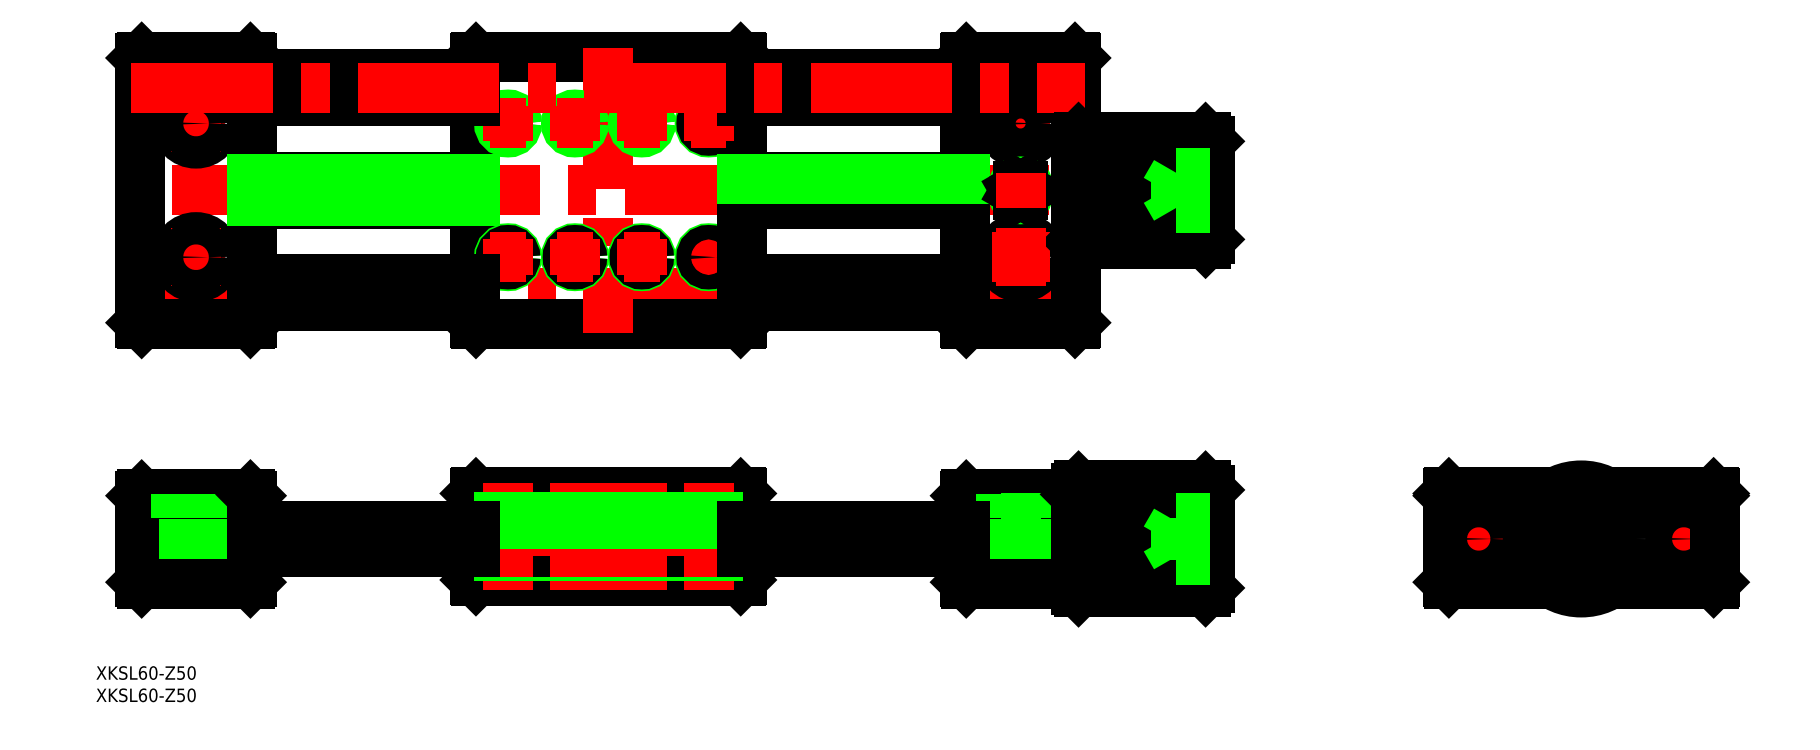
<metadata>
{"format":"dxf","ext":"dxf","renderer":"ezdxf+matplotlib","layout":"modelspace","background":"white","min_lineweight":24,"dpi":150}
</metadata>
<code>
0
SECTION
2
ENTITIES
0
INSERT
8
0
2
*U2
10
0
20
0
30
0
0
LINE
8
CENTER
10
-325.3
20
55.21
30
0
11
-111.3
21
55.21
31
0
0
LINE
8
CENTER
10
-81.29
20
78.21
30
0
11
-325.3
21
78.21
31
0
0
LINE
8
CENTER
10
-325.3
20
0
30
0
11
-81.29
21
0
31
0
0
LINE
8
0
10
-188.6
20
10.5
30
0
11
-248
21
10.5
31
0
0
LINE
8
0
10
-248
20
-9.5
30
0
11
-188.6
21
-9.5
31
0
0
LINE
8
0
10
-188.6
20
108.2
30
0
11
-248
21
108.2
31
0
0
LINE
8
0
10
-248
20
48.21
30
0
11
-188.6
21
48.21
31
0
0
LINE
8
0
10
-323.3
20
9.7
30
0
11
-323.3
21
-9.7
31
0
0
LINE
8
0
10
-298.3
20
9.7
30
0
11
-298.3
21
-9.7
31
0
0
LINE
8
CENTER
10
-310.8
20
12
30
0
11
-310.8
21
-12
31
0
0
LINE
8
0
10
-313.5
20
4.8
30
0
11
-313.5
21
-10
31
0
0
LINE
8
0
10
-308
20
4.8
30
0
11
-308
21
-10
31
0
0
LINE
8
0
10
-298.6
20
-10
30
0
11
-323
21
-10
31
0
0
LINE
8
0
10
-323
20
-10
30
0
11
-323.3
21
-9.7
31
0
0
LINE
8
0
10
-298.6
20
-10
30
0
11
-298.3
21
-9.7
31
0
0
LINE
8
0
10
-315.3
20
4.8
30
0
11
-306.3
21
4.8
31
0
0
LINE
8
0
10
-323
20
10
30
0
11
-298.6
21
10
31
0
0
LINE
8
0
10
-323.3
20
9.7
30
0
11
-323
21
10
31
0
0
LINE
8
0
10
-315.3
20
10
30
0
11
-315.3
21
4.8
31
0
0
LINE
8
0
10
-306.3
20
4.8
30
0
11
-306.3
21
10
31
0
0
LINE
8
0
10
-298.6
20
10
30
0
11
-298.3
21
9.7
31
0
0
LINE
8
0
10
-248.3
20
10.2
30
0
11
-248.3
21
-9.2
31
0
0
LINE
8
0
10
-248
20
-9.5
30
0
11
-248.3
21
-9.2
31
0
0
LINE
8
0
10
-238
20
10.5
30
0
11
-244.9
21
10.5
31
0
0
LINE
8
0
10
-248.3
20
10.2
30
0
11
-248
21
10.5
31
0
0
LINE
8
0
10
-298.3
20
75.21
30
0
11
-248.3
21
75.21
31
0
0
LINE
8
0
10
-248.3
20
81.21
30
0
11
-298.3
21
81.21
31
0
0
LINE
8
0
10
-323.3
20
107.9
30
0
11
-323.3
21
48.51
31
0
0
LINE
8
0
10
-298.3
20
107.9
30
0
11
-298.3
21
48.51
31
0
0
LINE
8
CENTER
10
-317.3
20
63.21
30
0
11
-304.3
21
63.21
31
0
0
CIRCLE
8
0
10
-310.8
20
63.21
30
0
40
4.5
0
LINE
8
0
10
-323
20
48.21
30
0
11
-298.6
21
48.21
31
0
0
LINE
8
CENTER
10
-310.8
20
69.71
30
0
11
-310.8
21
56.71
31
0
0
CIRCLE
8
0
10
-310.8
20
63.21
30
0
40
2.75
0
LINE
8
0
10
-323
20
48.21
30
0
11
-323.3
21
48.51
31
0
0
LINE
8
0
10
-298.6
20
48.21
30
0
11
-298.3
21
48.51
31
0
0
LINE
8
CENTER
10
-317.3
20
93.21
30
0
11
-304.3
21
93.21
31
0
0
CIRCLE
8
0
10
-310.8
20
93.21
30
0
40
4.5
0
LINE
8
0
10
-323
20
108.2
30
0
11
-298.6
21
108.2
31
0
0
LINE
8
CENTER
10
-310.8
20
99.71
30
0
11
-310.8
21
86.71
31
0
0
CIRCLE
8
0
10
-310.8
20
93.21
30
0
40
2.75
0
LINE
8
0
10
-323
20
108.2
30
0
11
-323.3
21
107.9
31
0
0
LINE
8
0
10
-298.6
20
108.2
30
0
11
-298.3
21
107.9
31
0
0
LINE
8
CENTER
10
-218.3
20
110.2
30
0
11
-218.3
21
46.21
31
0
0
LINE
8
0
10
-248.3
20
107.9
30
0
11
-248.3
21
48.51
31
0
0
CIRCLE
8
0
10
-225.8
20
63.21
30
0
40
2
0
CIRCLE
8
0
10
-240.8
20
63.21
30
0
40
2
0
LINE
8
0
10
-248
20
48.21
30
0
11
-248.3
21
48.51
31
0
0
CIRCLE
8
0
10
-240.8
20
63.21
30
0
40
1.621
0
CIRCLE
8
0
10
-225.8
20
63.21
30
0
40
1.621
0
CIRCLE
8
0
10
-210.8
20
63.21
30
0
40
2
0
LINE
8
CENTER
10
-195.8
20
67.21
30
0
11
-195.8
21
59.21
31
0
0
CIRCLE
8
0
10
-195.8
20
63.21
30
0
40
2
0
CIRCLE
8
0
10
-210.8
20
63.21
30
0
40
1.621
0
LINE
8
CENTER
10
-199.8
20
63.21
30
0
11
-191.8
21
63.21
31
0
0
CIRCLE
8
0
10
-195.8
20
63.21
30
0
40
1.621
0
CIRCLE
8
0
10
-240.8
20
93.21
30
0
40
1.621
0
CIRCLE
8
0
10
-240.8
20
93.21
30
0
40
2
0
CIRCLE
8
0
10
-225.8
20
93.21
30
0
40
1.621
0
CIRCLE
8
0
10
-225.8
20
93.21
30
0
40
2
0
LINE
8
0
10
-248.3
20
107.9
30
0
11
-248
21
108.2
31
0
0
CIRCLE
8
0
10
-210.8
20
93.21
30
0
40
1.621
0
CIRCLE
8
0
10
-210.8
20
93.21
30
0
40
2
0
CIRCLE
8
0
10
-195.8
20
93.21
30
0
40
2
0
CIRCLE
8
0
10
-195.8
20
93.21
30
0
40
1.621
0
LINE
8
CENTER
10
-125.8
20
12
30
0
11
-125.8
21
-12
31
0
0
LINE
8
0
10
-128.5
20
4.8
30
0
11
-128.5
21
-10
31
0
0
LINE
8
0
10
-123
20
4.8
30
0
11
-123
21
-10
31
0
0
LINE
8
0
10
-138.3
20
-9.7
30
0
11
-138.3
21
9.7
31
0
0
LINE
8
0
10
-188.3
20
10.2
30
0
11
-188.3
21
-9.2
31
0
0
LINE
8
0
10
-113.6
20
-10
30
0
11
-138
21
-10
31
0
0
LINE
8
0
10
-188.6
20
-9.5
30
0
11
-188.3
21
-9.2
31
0
0
LINE
8
0
10
-138
20
-10
30
0
11
-138.3
21
-9.7
31
0
0
LINE
8
0
10
-113.6
20
-10
30
0
11
-113.3
21
-9.7
31
0
0
LINE
8
0
10
-138
20
10
30
0
11
-113.6
21
10
31
0
0
LINE
8
0
10
-188.6
20
10.5
30
0
11
-188.3
21
10.2
31
0
0
LINE
8
0
10
-138.3
20
9.7
30
0
11
-138
21
10
31
0
0
LINE
8
0
10
-130.3
20
4.8
30
0
11
-121.3
21
4.8
31
0
0
LINE
8
0
10
-130.3
20
10
30
0
11
-130.3
21
4.8
31
0
0
LINE
8
0
10
-121.3
20
4.8
30
0
11
-121.3
21
10
31
0
0
LINE
8
0
10
-113.3
20
9.7
30
0
11
-113.6
21
10
31
0
0
LINE
8
CENTER
10
-32
20
0
30
0
11
32
21
0
31
0
0
LINE
8
0
10
-29.7
20
-10
30
0
11
-6.633
21
-10
31
0
0
LINE
8
0
10
-29.7
20
10
30
0
11
-6.633
21
10
31
0
0
LINE
8
0
10
-29.7
20
10.5
30
0
11
-5.809
21
10.5
31
0
0
LINE
8
0
10
-30
20
10.2
30
0
11
-30
21
-9.7
31
0
0
LINE
8
0
10
-29.7
20
-10
30
0
11
-30
21
-9.7
31
0
0
LINE
8
CENTER
10
-23
20
5
30
0
11
-23
21
-5
31
0
0
LINE
8
0
10
-29.7
20
10
30
0
11
-30
21
9.7
31
0
0
LINE
8
0
10
-29.7
20
10.5
30
0
11
-30
21
10.2
31
0
0
LINE
8
CENTER
10
23
20
5
30
0
11
23
21
-5
31
0
0
LINE
8
0
10
30
20
10.2
30
0
11
30
21
-9.7
31
0
0
LINE
8
0
10
29.7
20
-10
30
0
11
30
21
-9.7
31
0
0
LINE
8
0
10
29.7
20
10
30
0
11
30
21
9.7
31
0
0
LINE
8
0
10
29.7
20
10.5
30
0
11
30
21
10.2
31
0
0
LINE
8
0
10
-113.3
20
107.9
30
0
11
-113.3
21
48.51
31
0
0
LINE
8
0
10
-138.3
20
107.9
30
0
11
-138.3
21
48.51
31
0
0
LINE
8
0
10
-188.3
20
48.51
30
0
11
-188.3
21
107.9
31
0
0
LINE
8
0
10
-138
20
48.21
30
0
11
-113.6
21
48.21
31
0
0
LINE
8
0
10
-188.6
20
48.21
30
0
11
-188.3
21
48.51
31
0
0
LINE
8
0
10
-138
20
48.21
30
0
11
-138.3
21
48.51
31
0
0
LINE
8
0
10
-138.3
20
75.75
30
0
11
-188.3
21
75.75
31
0
0
LINE
8
0
10
-298.3
20
80.67
30
0
11
-248.3
21
80.67
31
0
0
LINE
8
0
10
-138.3
20
75.21
30
0
11
-188.3
21
75.21
31
0
0
LINE
8
0
10
-188.3
20
81.21
30
0
11
-138.3
21
81.21
31
0
0
LINE
8
CENTER
10
-125.8
20
99.71
30
0
11
-125.8
21
86.71
31
0
0
CIRCLE
8
0
10
-125.8
20
63.21
30
0
40
2.75
0
CIRCLE
8
0
10
-125.8
20
63.21
30
0
40
4.5
0
LINE
8
0
10
-113.6
20
48.21
30
0
11
-113.3
21
48.51
31
0
0
LINE
8
CENTER
10
-132.3
20
63.21
30
0
11
-119.3
21
63.21
31
0
0
LINE
8
0
10
-138
20
108.2
30
0
11
-113.6
21
108.2
31
0
0
LINE
8
0
10
-188.6
20
108.2
30
0
11
-188.3
21
107.9
31
0
0
LINE
8
0
10
-138
20
108.2
30
0
11
-138.3
21
107.9
31
0
0
LINE
8
CENTER
10
-132.3
20
93.21
30
0
11
-119.3
21
93.21
31
0
0
CIRCLE
8
0
10
-125.8
20
93.21
30
0
40
2.75
0
CIRCLE
8
0
10
-125.8
20
93.21
30
0
40
4.5
0
LINE
8
0
10
-113.6
20
108.2
30
0
11
-113.3
21
107.9
31
0
0
LINE
8
0
10
-188.3
20
80.67
30
0
11
-138.3
21
80.67
31
0
0
LINE
8
0
10
-248.3
20
75.75
30
0
11
-298.3
21
75.75
31
0
0
LINE
8
CENTER
10
-210.8
20
67.21
30
0
11
-210.8
21
59.21
31
0
0
LINE
8
CENTER
10
-214.8
20
63.21
30
0
11
-206.8
21
63.21
31
0
0
LINE
8
CENTER
10
-225.8
20
67.21
30
0
11
-225.8
21
59.21
31
0
0
LINE
8
CENTER
10
-229.8
20
63.21
30
0
11
-221.8
21
63.21
31
0
0
LINE
8
CENTER
10
-240.8
20
67.21
30
0
11
-240.8
21
59.21
31
0
0
LINE
8
CENTER
10
-244.8
20
63.21
30
0
11
-236.8
21
63.21
31
0
0
LINE
8
CENTER
10
-240.8
20
97.21
30
0
11
-240.8
21
89.21
31
0
0
LINE
8
CENTER
10
-244.8
20
93.21
30
0
11
-236.8
21
93.21
31
0
0
LINE
8
CENTER
10
-225.8
20
97.21
30
0
11
-225.8
21
89.21
31
0
0
LINE
8
CENTER
10
-229.8
20
93.21
30
0
11
-221.8
21
93.21
31
0
0
LINE
8
CENTER
10
-210.8
20
97.21
30
0
11
-210.8
21
89.21
31
0
0
LINE
8
CENTER
10
-214.8
20
93.21
30
0
11
-206.8
21
93.21
31
0
0
LINE
8
CENTER
10
-195.8
20
97.21
30
0
11
-195.8
21
89.21
31
0
0
LINE
8
CENTER
10
-199.8
20
93.21
30
0
11
-191.8
21
93.21
31
0
0
CIRCLE
8
0
10
-125.8
20
78.21
30
0
40
1.621
0
CIRCLE
8
0
10
-125.8
20
78.21
30
0
40
2
0
LINE
8
CENTER
10
-218.3
20
12.5
30
0
11
-218.3
21
-11.5
31
0
0
LINE
8
CENTER
10
-240.8
20
12.5
30
0
11
-240.8
21
-11.5
31
0
0
LINE
8
0
10
-238.8
20
10.5
30
0
11
-238.8
21
-9.5
31
0
0
LINE
8
0
10
-239.2
20
10.5
30
0
11
-239.2
21
-9.5
31
0
0
LINE
8
0
10
-242.4
20
10.5
30
0
11
-242.4
21
-9.5
31
0
0
LINE
8
0
10
-242.8
20
10.5
30
0
11
-242.8
21
-9.5
31
0
0
LINE
8
CENTER
10
-195.8
20
12.5
30
0
11
-195.8
21
-11.5
31
0
0
LINE
8
0
10
-193.8
20
10.5
30
0
11
-193.8
21
-9.5
31
0
0
LINE
8
0
10
-194.2
20
10.5
30
0
11
-194.2
21
-9.5
31
0
0
LINE
8
0
10
-197.4
20
10.5
30
0
11
-197.4
21
-9.5
31
0
0
LINE
8
0
10
-197.8
20
10.5
30
0
11
-197.8
21
-9.5
31
0
0
LINE
8
CENTER
10
-225.8
20
12.5
30
0
11
-225.8
21
-11.5
31
0
0
LINE
8
0
10
-223.8
20
10.5
30
0
11
-223.8
21
-9.5
31
0
0
LINE
8
0
10
-224.2
20
10.5
30
0
11
-224.2
21
-9.5
31
0
0
LINE
8
0
10
-227.4
20
10.5
30
0
11
-227.4
21
-9.5
31
0
0
LINE
8
0
10
-227.8
20
10.5
30
0
11
-227.8
21
-9.5
31
0
0
LINE
8
CENTER
10
-210.8
20
12.5
30
0
11
-210.8
21
-11.5
31
0
0
LINE
8
0
10
-208.8
20
10.5
30
0
11
-208.8
21
-9.5
31
0
0
LINE
8
0
10
-209.2
20
10.5
30
0
11
-209.2
21
-9.5
31
0
0
LINE
8
0
10
-212.4
20
10.5
30
0
11
-212.4
21
-9.5
31
0
0
LINE
8
0
10
-212.8
20
10.5
30
0
11
-212.8
21
-9.5
31
0
0
LINE
8
0
10
-113.3
20
9.7
30
0
11
-113.3
21
-9.7
31
0
0
INSERT
8
0
2
*U3
10
0
20
0
30
0
0
LINE
8
0
10
-298.3
20
52.21
30
0
11
-248.3
21
52.21
31
0
0
LINE
8
0
10
-248.3
20
58.21
30
0
11
-298.3
21
58.21
31
0
0
LINE
8
0
10
-248.3
20
98.21
30
0
11
-298.3
21
98.21
31
0
0
LINE
8
0
10
-298.3
20
104.2
30
0
11
-248.3
21
104.2
31
0
0
LINE
8
0
10
-138.3
20
98.21
30
0
11
-188.3
21
98.21
31
0
0
LINE
8
0
10
-188.3
20
104.2
30
0
11
-138.3
21
104.2
31
0
0
LINE
8
0
10
-138.3
20
52.21
30
0
11
-188.3
21
52.21
31
0
0
LINE
8
0
10
-188.3
20
58.21
30
0
11
-138.3
21
58.21
31
0
0
LINE
8
CENTER
10
-325.3
20
101.2
30
0
11
-111.3
21
101.2
31
0
0
LINE
8
0
10
-298.3
20
-3
30
0
11
-248.3
21
-3
31
0
0
LINE
8
0
10
-298.3
20
3
30
0
11
-248.3
21
3
31
0
0
LINE
8
0
10
-188.3
20
3
30
0
11
-138.3
21
3
31
0
0
LINE
8
0
10
-188.3
20
-3
30
0
11
-138.3
21
-3
31
0
0
CIRCLE
8
0
10
23
20
0
30
0
40
3
0
CIRCLE
8
0
10
-23
20
0
30
0
40
3
0
LINE
8
0
10
-88.52
20
86.21
30
0
11
-112.8
21
86.21
31
0
0
LINE
8
0
10
-112.8
20
86.71
30
0
11
-87.7
21
86.71
31
0
0
LINE
8
0
10
-86.87
20
87.21
30
0
11
-112.8
21
87.21
31
0
0
LINE
8
0
10
-112.8
20
87.71
30
0
11
-86.02
21
87.71
31
0
0
LINE
8
0
10
-85.16
20
88.21
30
0
11
-112.8
21
88.21
31
0
0
LINE
8
0
10
-112.8
20
88.71
30
0
11
-84.29
21
88.71
31
0
0
LINE
8
0
10
-84.29
20
89.21
30
0
11
-112.8
21
89.21
31
0
0
LINE
8
0
10
-112.8
20
89.71
30
0
11
-84.29
21
89.71
31
0
0
LINE
8
0
10
-84.29
20
66.21
30
0
11
-112.8
21
66.21
31
0
0
LINE
8
0
10
-112.8
20
90.21
30
0
11
-84.29
21
90.21
31
0
0
LINE
8
0
10
-112.8
20
90.21
30
0
11
-112.8
21
66.21
31
0
0
LINE
8
0
10
-113.3
20
89.71
30
0
11
-113.3
21
66.71
31
0
0
LINE
8
0
10
-112.8
20
66.71
30
0
11
-93.91
21
66.71
31
0
0
LINE
8
0
10
-93.55
20
67.21
30
0
11
-112.8
21
67.21
31
0
0
LINE
8
0
10
-112.8
20
67.71
30
0
11
-93.21
21
67.71
31
0
0
LINE
8
0
10
-92.93
20
68.21
30
0
11
-112.8
21
68.21
31
0
0
LINE
8
0
10
-112.8
20
68.71
30
0
11
-92.72
21
68.71
31
0
0
LINE
8
0
10
-92.59
20
69.21
30
0
11
-112.8
21
69.21
31
0
0
LINE
8
0
10
-112.8
20
69.71
30
0
11
-92.58
21
69.71
31
0
0
LINE
8
0
10
-92.66
20
70.21
30
0
11
-112.8
21
70.21
31
0
0
LINE
8
0
10
-112.8
20
71.21
30
0
11
-92.95
21
71.21
31
0
0
LINE
8
0
10
-93.21
20
72.21
30
0
11
-112.8
21
72.21
31
0
0
LINE
8
0
10
-93.33
20
73.21
30
0
11
-112.8
21
73.21
31
0
0
LINE
8
0
10
-112.8
20
74.21
30
0
11
-93.38
21
74.21
31
0
0
LINE
8
0
10
-93.4
20
75.21
30
0
11
-112.8
21
75.21
31
0
0
LINE
8
0
10
-112.8
20
76.21
30
0
11
-93.42
21
76.21
31
0
0
LINE
8
0
10
-93.42
20
77.21
30
0
11
-112.8
21
77.21
31
0
0
LINE
8
0
10
-112.8
20
79.21
30
0
11
-93.41
21
79.21
31
0
0
LINE
8
0
10
-93.38
20
80.21
30
0
11
-112.8
21
80.21
31
0
0
LINE
8
0
10
-112.8
20
81.21
30
0
11
-93.33
21
81.21
31
0
0
LINE
8
0
10
-93.23
20
82.21
30
0
11
-112.8
21
82.21
31
0
0
LINE
8
0
10
-112.8
20
83.21
30
0
11
-92.59
21
83.21
31
0
0
LINE
8
0
10
-112.8
20
66.21
30
0
11
-113.3
21
66.71
31
0
0
LINE
8
0
10
-91.49
20
84.21
30
0
11
-112.8
21
84.21
31
0
0
LINE
8
0
10
-112.8
20
85.21
30
0
11
-90.07
21
85.21
31
0
0
LINE
8
0
10
-112.8
20
90.21
30
0
11
-113.3
21
89.71
31
0
0
LINE
8
0
10
-84.29
20
90.21
30
0
11
-84.29
21
66.21
31
0
0
LINE
8
0
10
-83.29
20
89.21
30
0
11
-83.29
21
67.21
31
0
0
LINE
8
0
10
-84.29
20
66.21
30
0
11
-83.29
21
67.21
31
0
0
LINE
8
0
10
-83.29
20
89.21
30
0
11
-84.29
21
90.21
31
0
0
LINE
8
0
10
-83.29
20
82.21
30
0
11
-90.99
21
82.21
31
0
0
LINE
8
0
10
-90.99
20
74.21
30
0
11
-83.29
21
74.21
31
0
0
LINE
8
0
10
-90.99
20
82.21
30
0
11
-90.99
21
74.21
31
0
0
LINE
8
0
10
-90.99
20
78.21
30
0
11
-83.29
21
78.21
31
0
0
LINE
8
0
10
-90.99
20
82.21
30
0
11
-93.3
21
78.21
31
0
0
LINE
8
0
10
-90.99
20
74.21
30
0
11
-93.3
21
78.21
31
0
0
LINE
8
0
10
-84.29
20
12
30
0
11
-84.29
21
-12
31
0
0
LINE
8
0
10
-83.29
20
11
30
0
11
-83.29
21
-11
31
0
0
LINE
8
0
10
-84.29
20
-12
30
0
11
-83.29
21
-11
31
0
0
LINE
8
0
10
-83.29
20
11
30
0
11
-84.29
21
12
31
0
0
LINE
8
0
10
-84.29
20
-12
30
0
11
-112.8
21
-12
31
0
0
LINE
8
0
10
-112.8
20
-11.5
30
0
11
-93.91
21
-11.5
31
0
0
LINE
8
0
10
-93.55
20
-11
30
0
11
-112.8
21
-11
31
0
0
LINE
8
0
10
-112.8
20
-10.5
30
0
11
-93.21
21
-10.5
31
0
0
LINE
8
0
10
-92.93
20
-10
30
0
11
-112.8
21
-10
31
0
0
LINE
8
0
10
-112.8
20
-9.5
30
0
11
-92.72
21
-9.5
31
0
0
LINE
8
0
10
-92.59
20
-9
30
0
11
-112.8
21
-9
31
0
0
LINE
8
0
10
-112.8
20
-8.5
30
0
11
-92.58
21
-8.5
31
0
0
LINE
8
0
10
-92.66
20
-8
30
0
11
-112.8
21
-8
31
0
0
LINE
8
0
10
-112.8
20
-7
30
0
11
-92.95
21
-7
31
0
0
LINE
8
0
10
-93.21
20
-6
30
0
11
-112.8
21
-6
31
0
0
LINE
8
0
10
-93.33
20
-5
30
0
11
-112.8
21
-5
31
0
0
LINE
8
0
10
-112.8
20
-4
30
0
11
-93.38
21
-4
31
0
0
LINE
8
0
10
-93.4
20
-3
30
0
11
-112.8
21
-3
31
0
0
LINE
8
0
10
-112.8
20
-2
30
0
11
-93.42
21
-2
31
0
0
LINE
8
0
10
-93.42
20
-1
30
0
11
-112.8
21
-1
31
0
0
LINE
8
0
10
-88.52
20
8
30
0
11
-112.8
21
8
31
0
0
LINE
8
0
10
-112.8
20
8.5
30
0
11
-87.7
21
8.5
31
0
0
LINE
8
0
10
-86.87
20
9
30
0
11
-112.8
21
9
31
0
0
LINE
8
0
10
-112.8
20
9.5
30
0
11
-86.02
21
9.5
31
0
0
LINE
8
0
10
-85.16
20
10
30
0
11
-112.8
21
10
31
0
0
LINE
8
0
10
-112.8
20
10.5
30
0
11
-84.29
21
10.5
31
0
0
LINE
8
0
10
-84.29
20
11
30
0
11
-112.8
21
11
31
0
0
LINE
8
0
10
-112.8
20
11.5
30
0
11
-84.29
21
11.5
31
0
0
LINE
8
0
10
-112.8
20
12
30
0
11
-84.29
21
12
31
0
0
LINE
8
0
10
-112.8
20
1
30
0
11
-93.41
21
1
31
0
0
LINE
8
0
10
-93.38
20
2
30
0
11
-112.8
21
2
31
0
0
LINE
8
0
10
-112.8
20
3
30
0
11
-93.33
21
3
31
0
0
LINE
8
0
10
-93.23
20
4
30
0
11
-112.8
21
4
31
0
0
LINE
8
0
10
-112.8
20
5
30
0
11
-92.59
21
5
31
0
0
LINE
8
0
10
-91.49
20
6
30
0
11
-112.8
21
6
31
0
0
LINE
8
0
10
-112.8
20
7
30
0
11
-90.07
21
7
31
0
0
LINE
8
0
10
-112.8
20
12
30
0
11
-112.8
21
-12
31
0
0
LINE
8
0
10
-113.3
20
11.5
30
0
11
-113.3
21
-11.5
31
0
0
LINE
8
0
10
-112.8
20
12
30
0
11
-113.3
21
11.5
31
0
0
LINE
8
0
10
-112.8
20
-12
30
0
11
-113.3
21
-11.5
31
0
0
LINE
8
0
10
-90.99
20
4.619
30
0
11
-90.99
21
-4.619
31
0
0
LINE
8
0
10
-83.29
20
-4.619
30
0
11
-90.99
21
-4.619
31
0
0
LINE
8
0
10
-83.29
20
-2.309
30
0
11
-90.99
21
-2.309
31
0
0
LINE
8
0
10
-83.29
20
2.309
30
0
11
-90.99
21
2.309
31
0
0
LINE
8
0
10
-83.29
20
4.619
30
0
11
-90.99
21
4.619
31
0
0
LINE
8
CENTER
10
1e-16
20
14
30
0
11
-4e-16
21
-14
31
0
0
CIRCLE
8
0
10
0
20
0
30
0
40
11
0
CIRCLE
8
0
10
0
20
0
30
0
40
12
0
LINE
8
0
10
0
20
-4.619
30
0
11
4
21
-2.309
31
0
0
LINE
8
0
10
4
20
-2.309
30
0
11
4
21
2.309
31
0
0
LINE
8
0
10
4
20
2.309
30
0
11
5e-16
21
4.619
31
0
0
LINE
8
0
10
5e-16
20
4.619
30
0
11
-4
21
2.309
31
0
0
LINE
8
0
10
-4
20
2.309
30
0
11
-4
21
-2.309
31
0
0
LINE
8
0
10
-4
20
-2.309
30
0
11
0
21
-4.619
31
0
0
LINE
8
0
10
6.633
20
-10
30
0
11
29.7
21
-10
31
0
0
LINE
8
0
10
6.633
20
10
30
0
11
29.7
21
10
31
0
0
LINE
8
0
10
5.809
20
10.5
30
0
11
29.7
21
10.5
31
0
0
LINE
8
0
10
-90.99
20
4
30
0
11
-93.3
21
-7.505e-11
31
0
0
LINE
8
0
10
-90.99
20
-4
30
0
11
-93.3
21
-7.503e-11
31
0
0
LINE
8
0
10
-126.4
20
79.21
30
0
11
-126.9
21
78.21
31
0
0
LINE
8
0
10
-126.9
20
78.21
30
0
11
-126.4
21
77.21
31
0
0
LINE
8
0
10
-126.4
20
77.21
30
0
11
-125.2
21
77.21
31
0
0
LINE
8
0
10
-125.2
20
77.21
30
0
11
-124.6
21
78.21
31
0
0
LINE
8
0
10
-124.6
20
78.21
30
0
11
-125.2
21
79.21
31
0
0
LINE
8
0
10
-125.2
20
79.21
30
0
11
-126.4
21
79.21
31
0
0
LINE
8
CENTER
10
-125.8
20
69.71
30
0
11
-125.8
21
56.71
31
0
0
LINE
8
CENTER
10
-125.8
20
82.21
30
0
11
-125.8
21
74.21
31
0
0
ENDSEC
0
EOF

</code>
